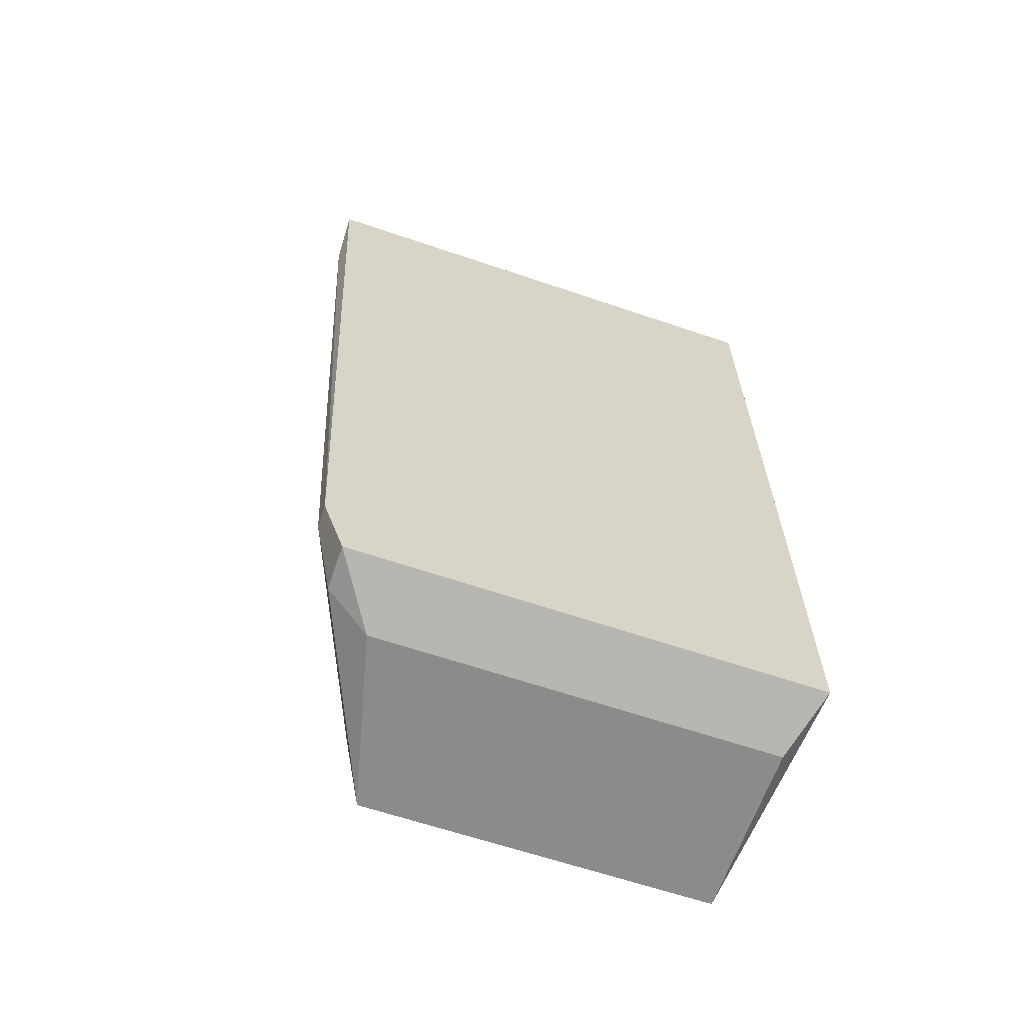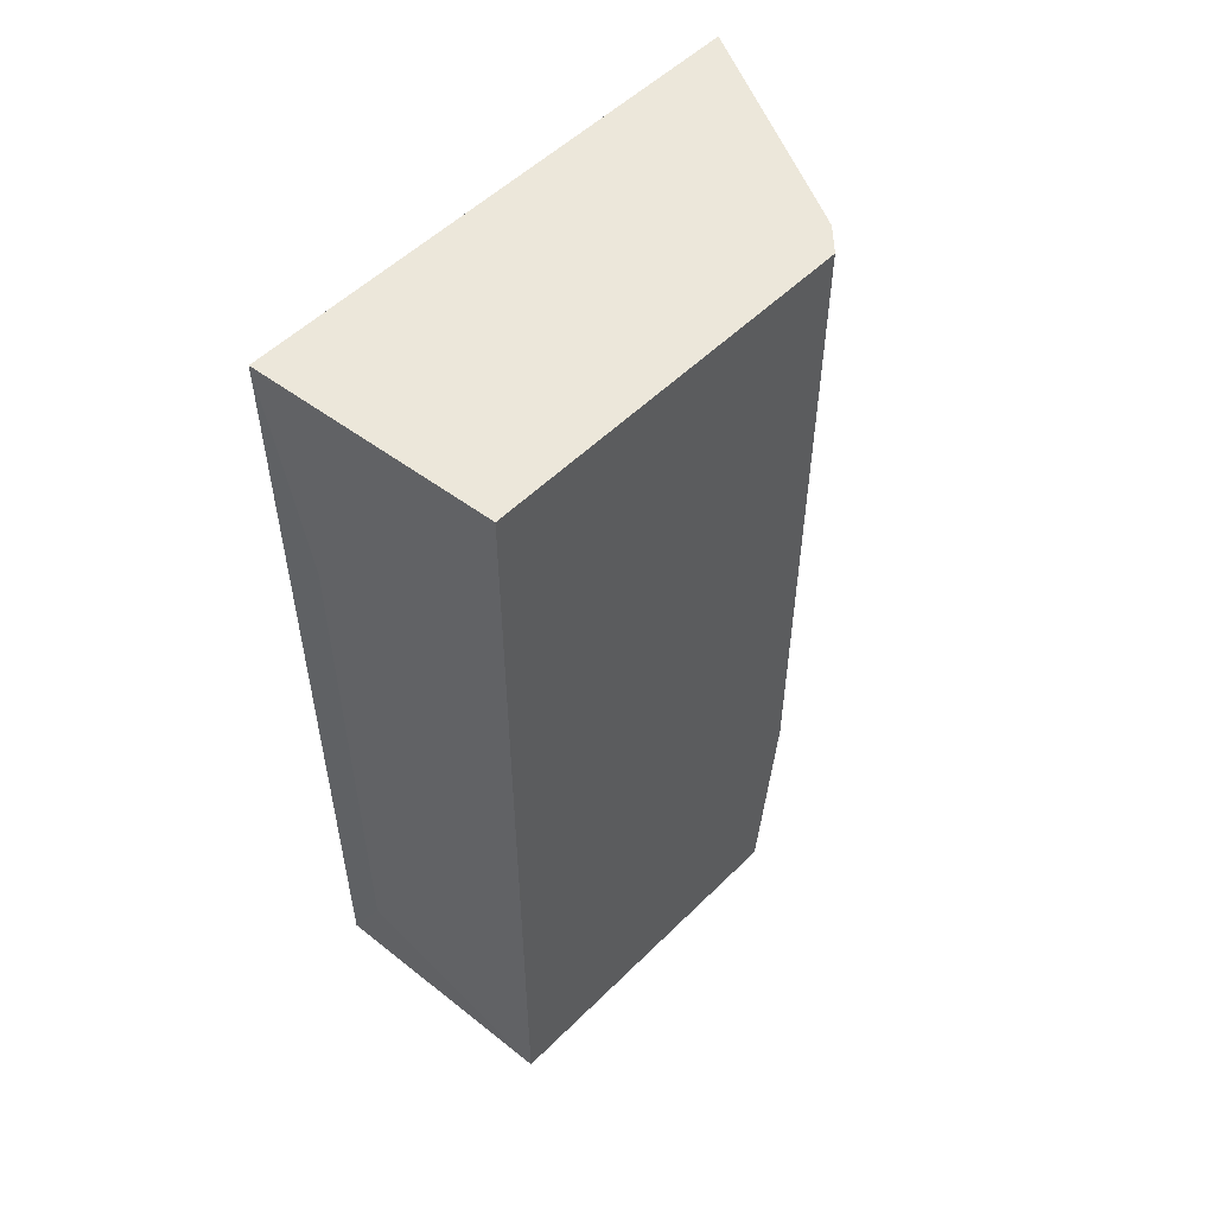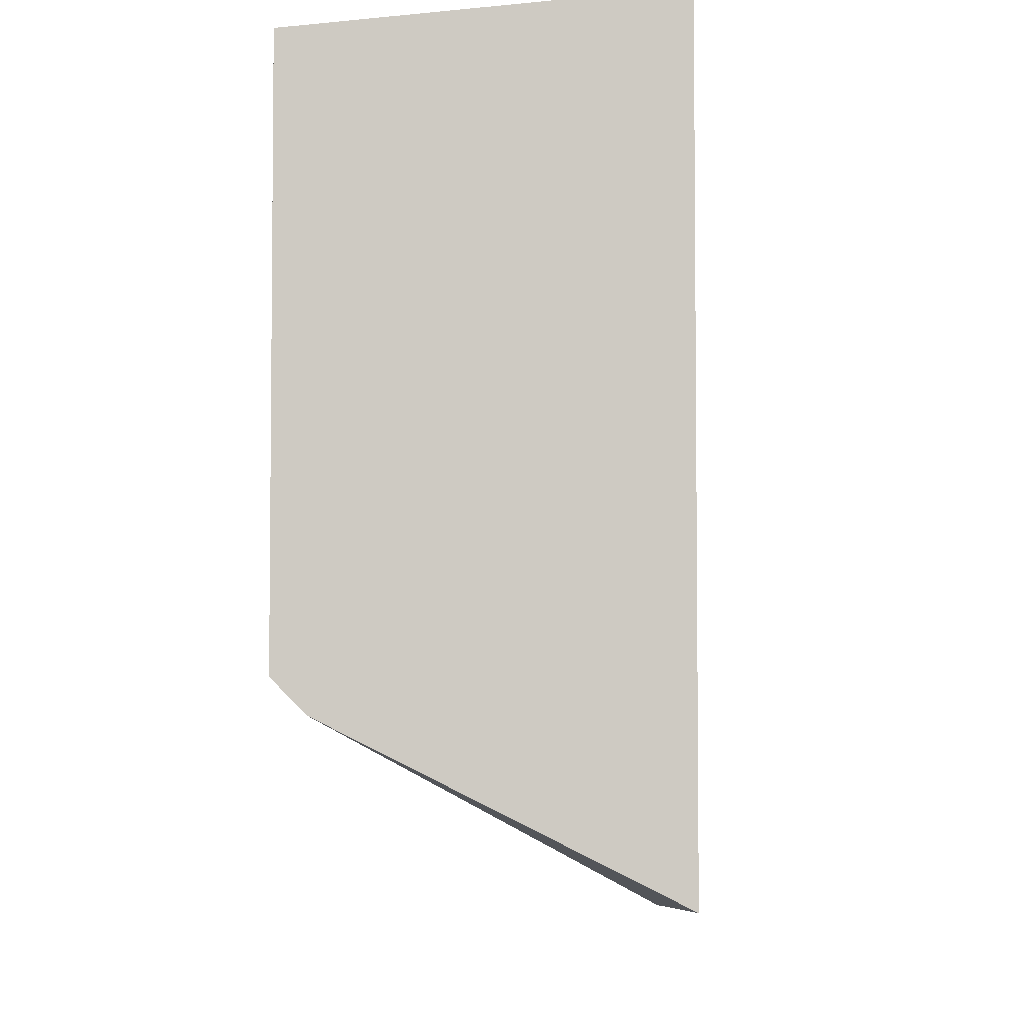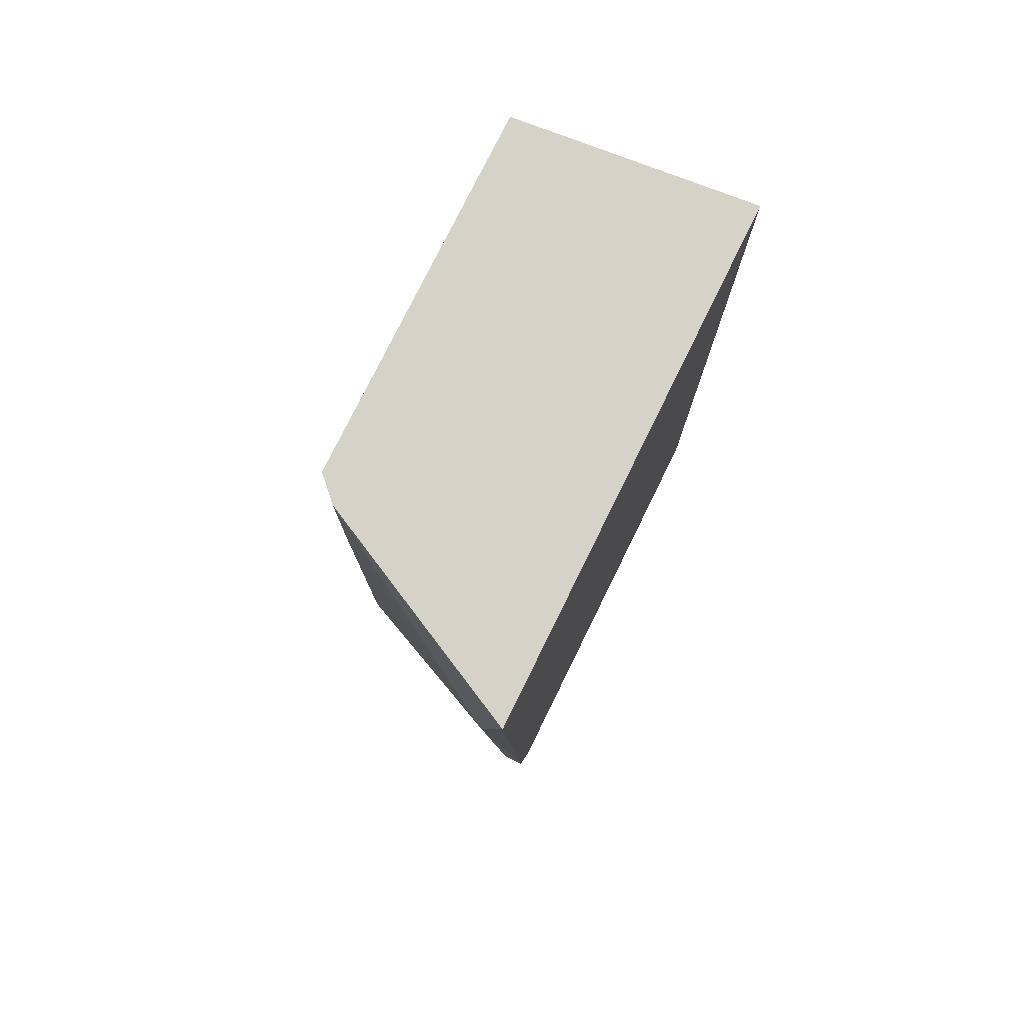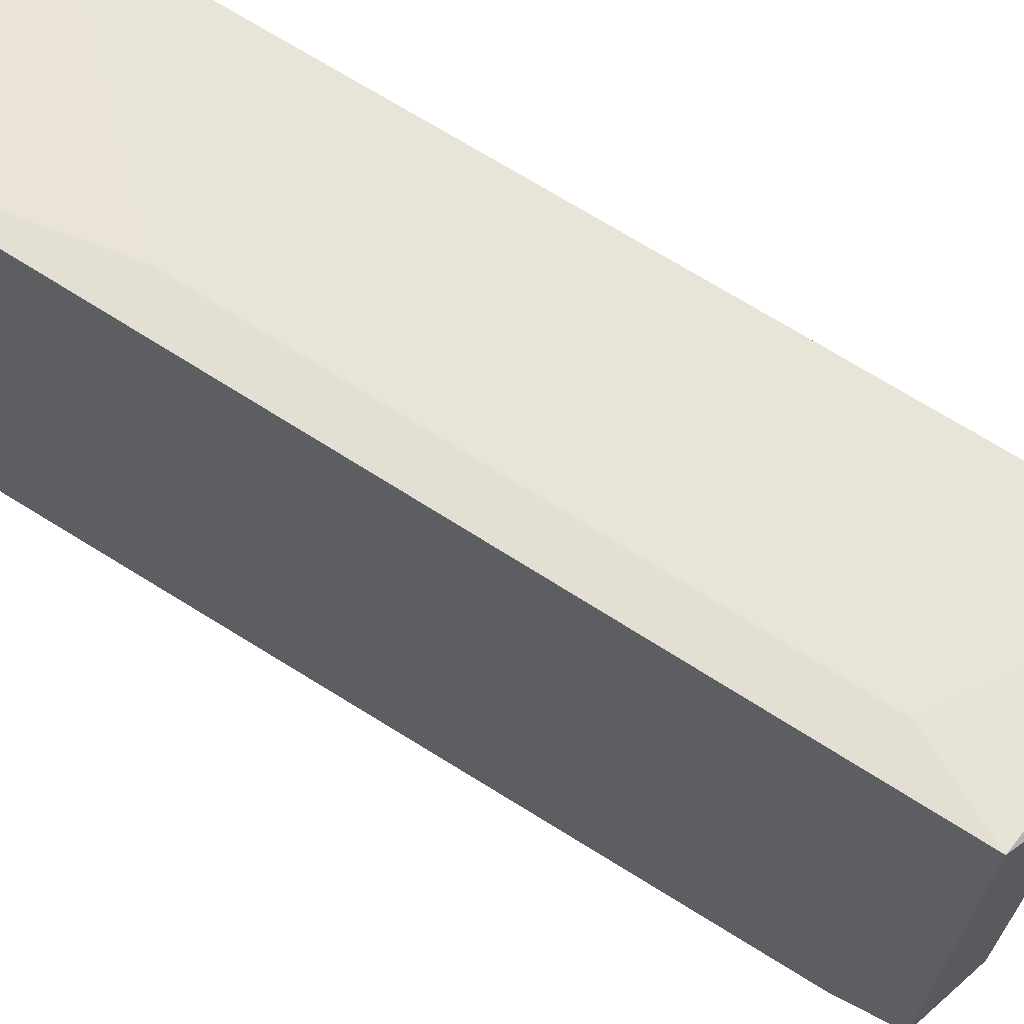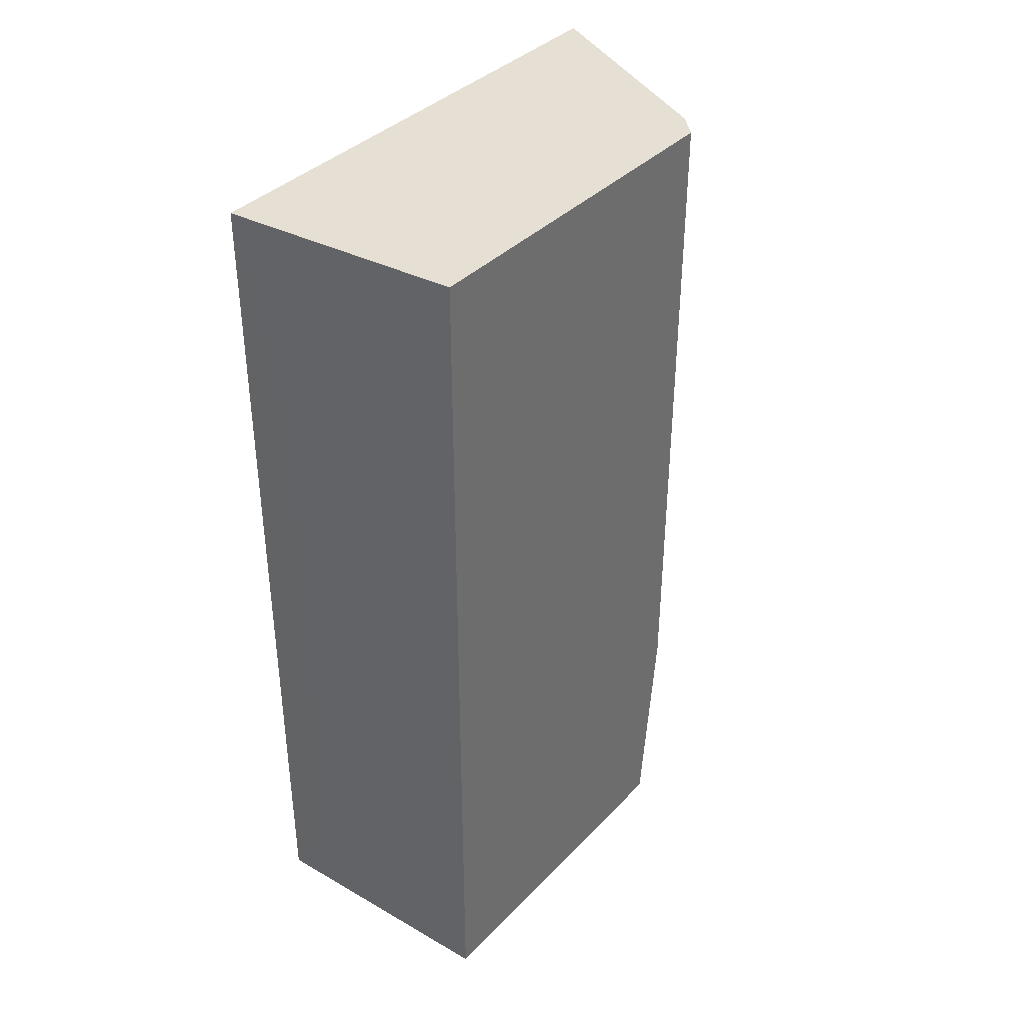
<metadata>
{"format":"obj","ext":"obj","renderer":"f3d","projection":"perspective","resolution":1024,"background":"white","views":[{"elev":-63.7,"azim":71.1,"up":"+Z"},{"elev":53.5,"azim":-136.3,"up":"+Z"},{"elev":-4.9,"azim":2.1,"up":"+Y"},{"elev":77.4,"azim":26.2,"up":"+Z"},{"elev":66.7,"azim":123.1,"up":"+Y"},{"elev":37.9,"azim":-142.0,"up":"+Z"}]}
</metadata>
<code>
v 0.008571 0.002991 0.01199
v 0.008571 0.002991 -0.01755
v 0.008571 -0.02086 -0.0221
v -0.001651 0.001854 -0.02324
v -0.001651 0.001854 0.02335
v -0.001651 -0.01632 -0.02324
v -0.001651 -0.01745 -0.01187
v -0.001651 -0.01745 0.02335
v 0.009708 -0.02428 0.0188
v 0.009708 -0.022 -0.01869
v 0.007435 0.001854 -0.02324
v 0.007435 -0.01859 -0.02324
v -0.000516 -0.01859 0.02335
v -0.000516 -0.01859 0.01652
v -0.000516 -0.01745 -0.01982
v 0.01084 0.002991 0.02335
v 0.01084 0.002991 -0.0221
v 0.01084 -0.02428 0.02335
v 0.01084 -0.022 -0.01869
v 0.01084 -0.02086 -0.0221
f 10 7 15
f 17 16 20
f 5 4 6
f 20 16 18
f 16 5 18
f 18 5 8
f 5 6 8
f 9 14 7
f 14 8 7
f 8 6 7
f 10 9 7
f 4 17 11
f 17 20 11
f 6 4 11
f 16 17 1
f 5 16 1
f 4 5 1
f 11 20 12
f 6 11 12
f 17 4 2
f 1 17 2
f 4 1 2
f 14 9 13
f 9 18 13
f 18 8 13
f 8 14 13
f 18 9 19
f 20 18 19
f 9 10 19
f 10 20 19
f 10 6 3
f 20 10 3
f 12 20 3
f 6 12 3
f 6 10 15
f 7 6 15

</code>
